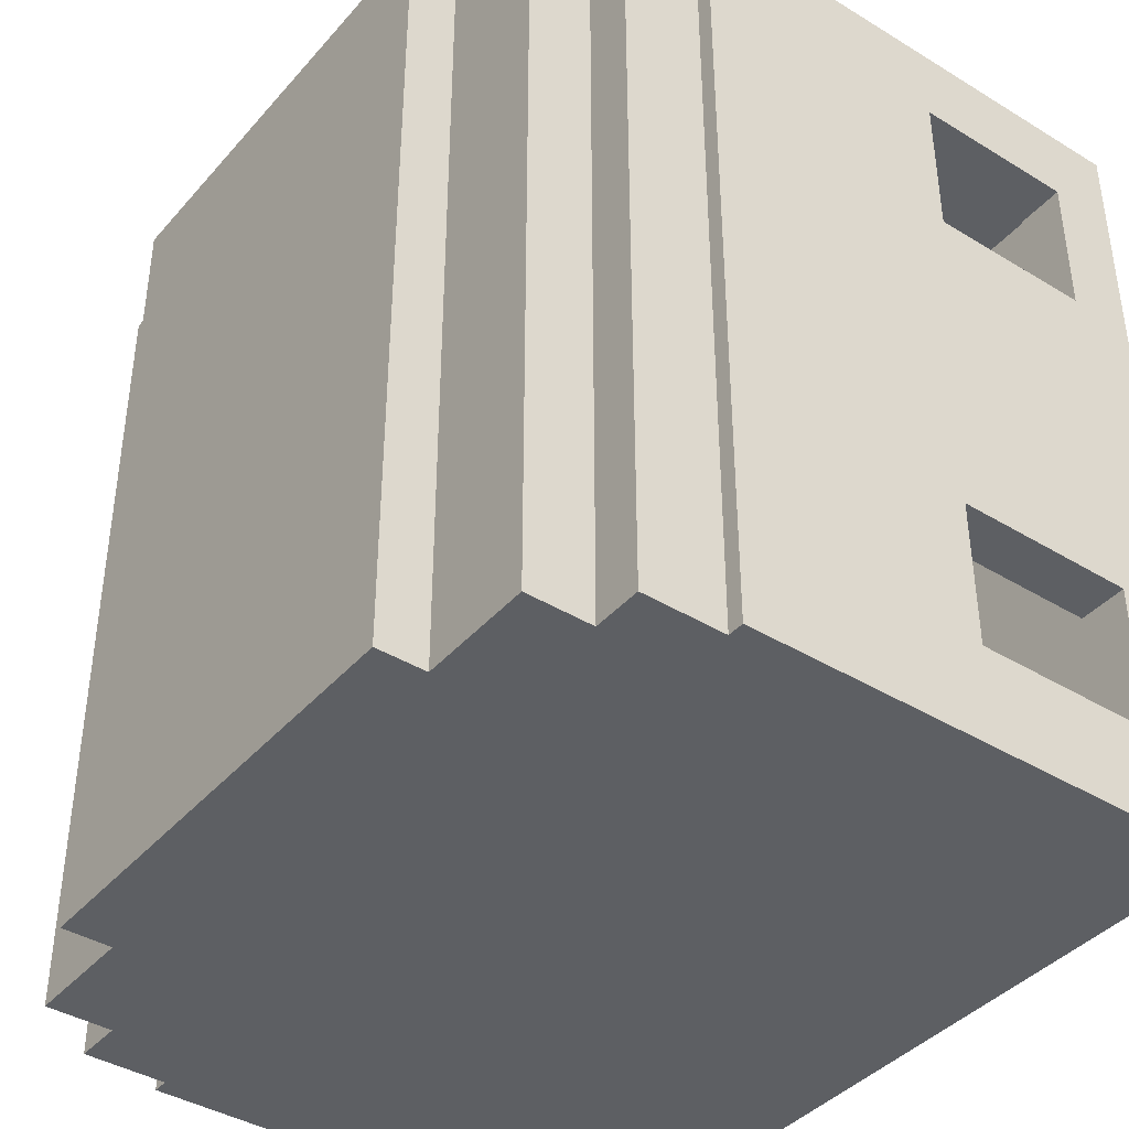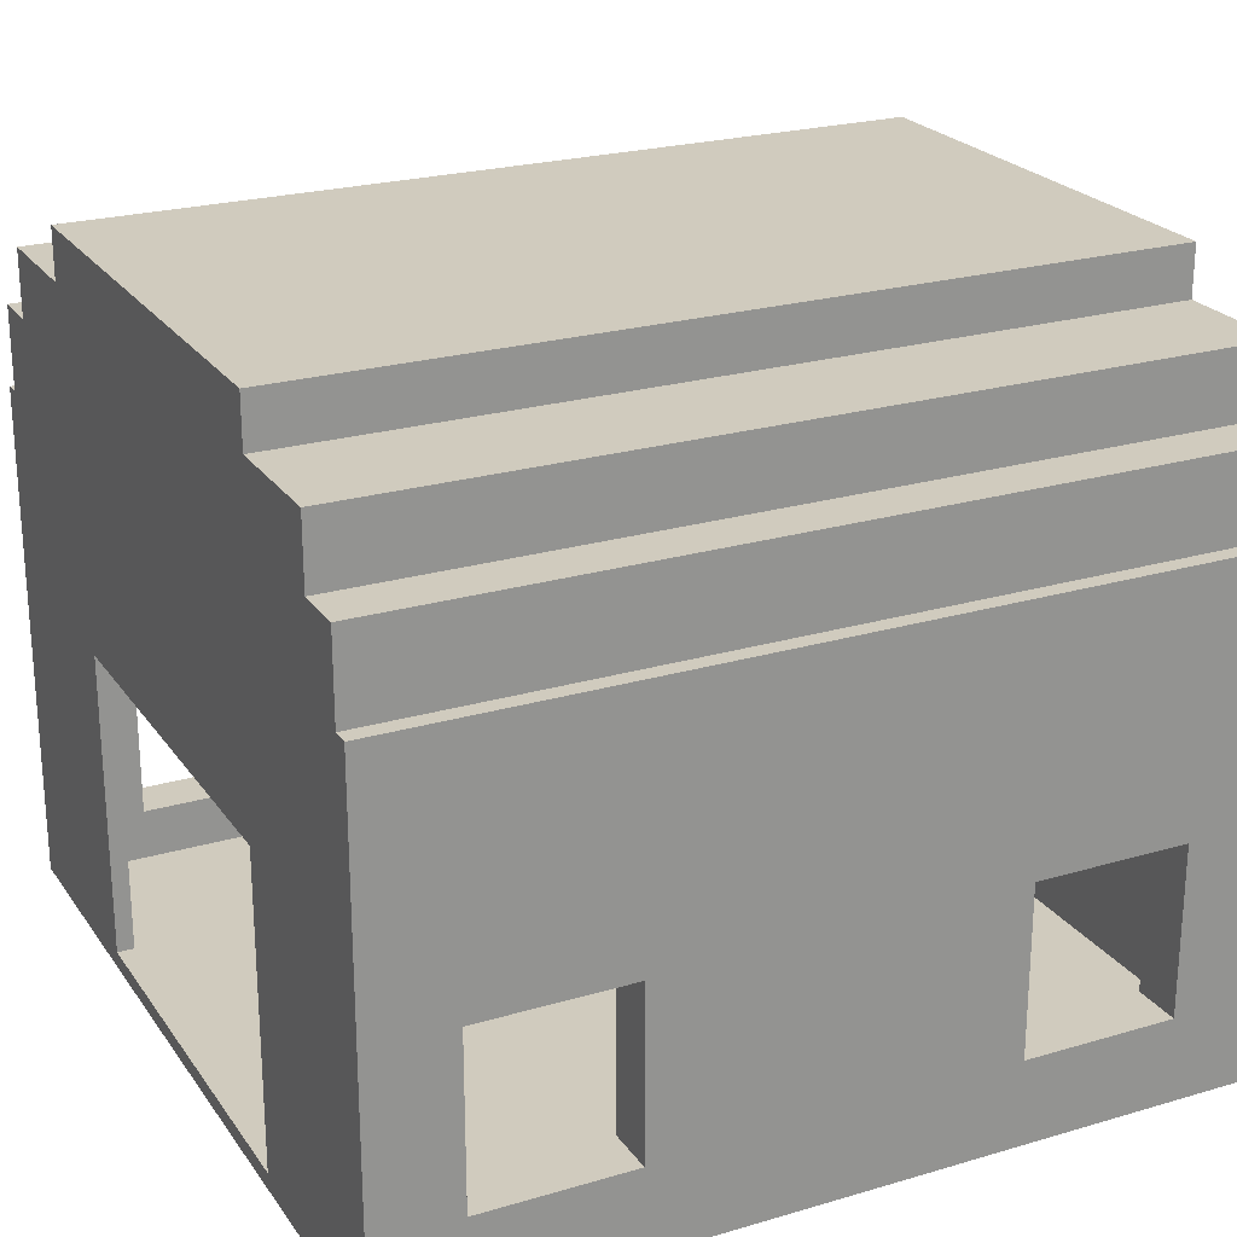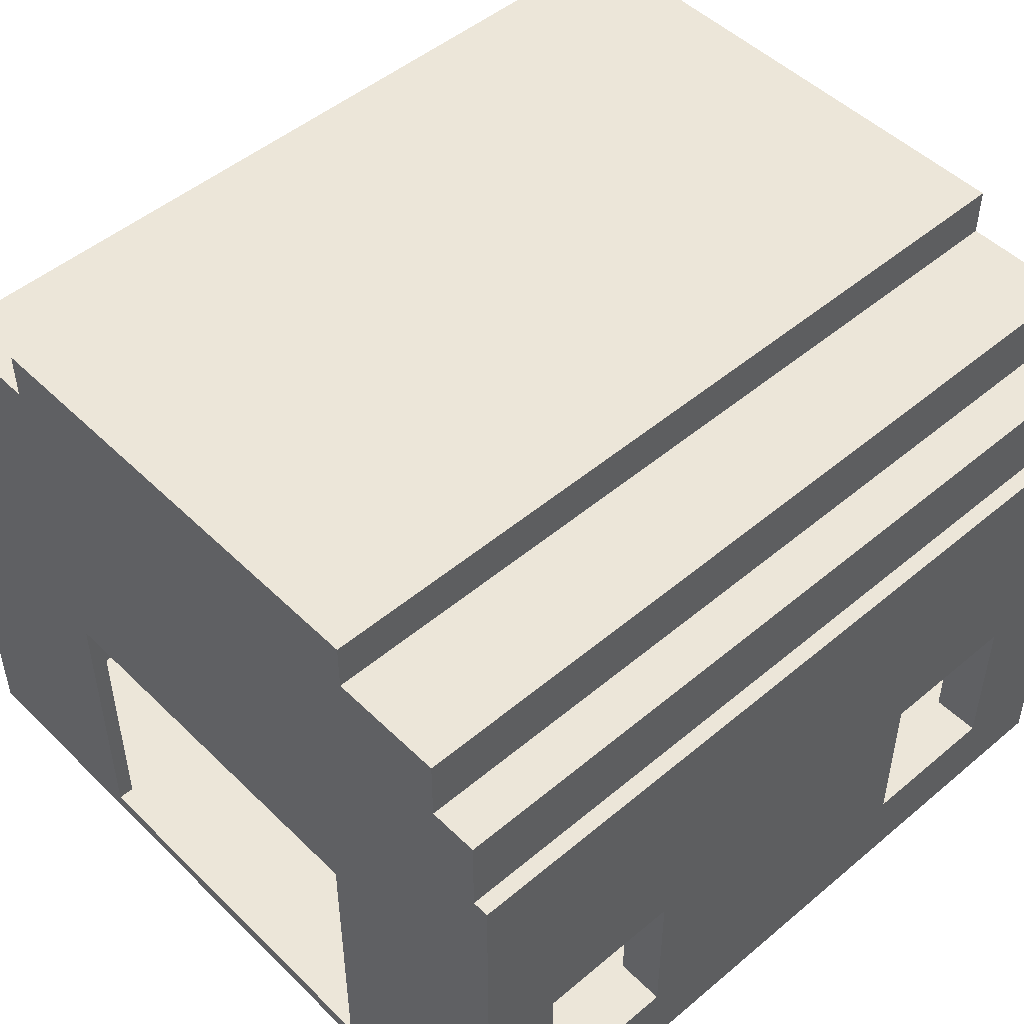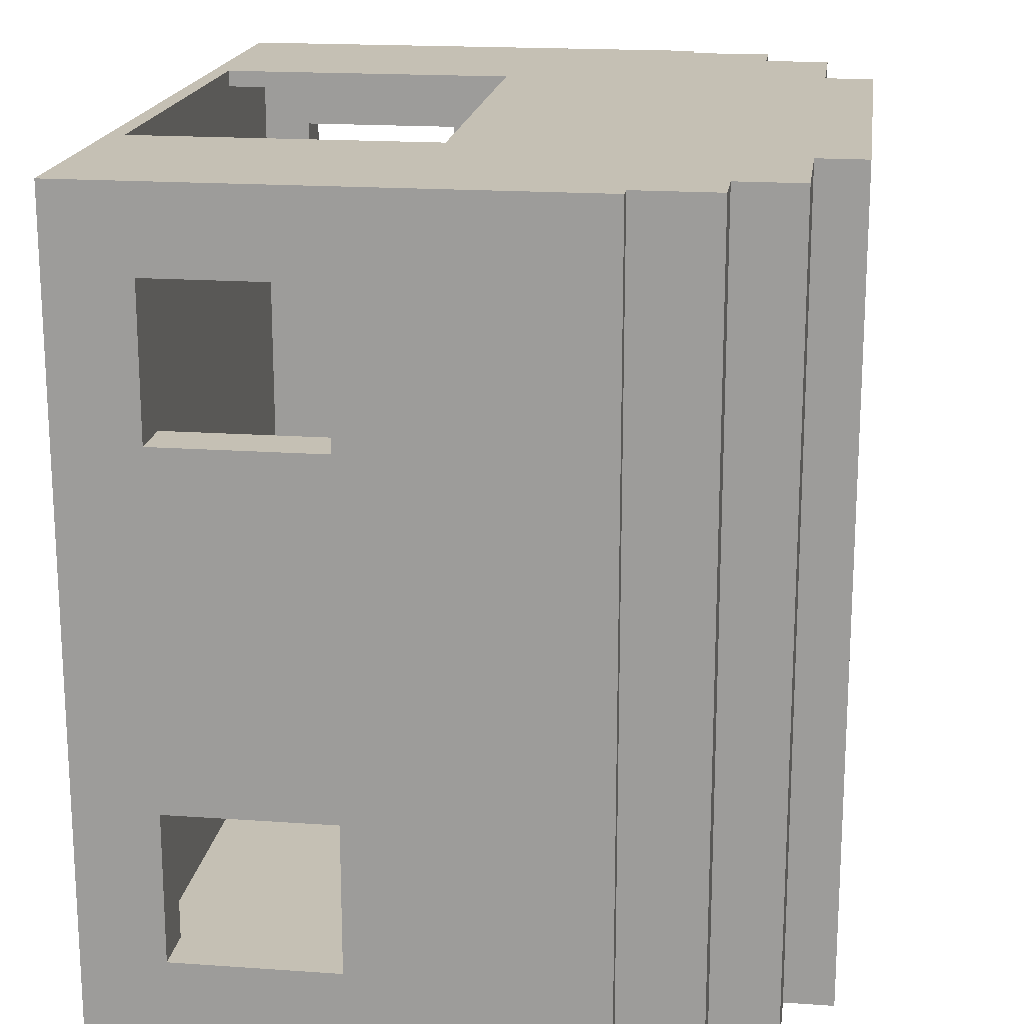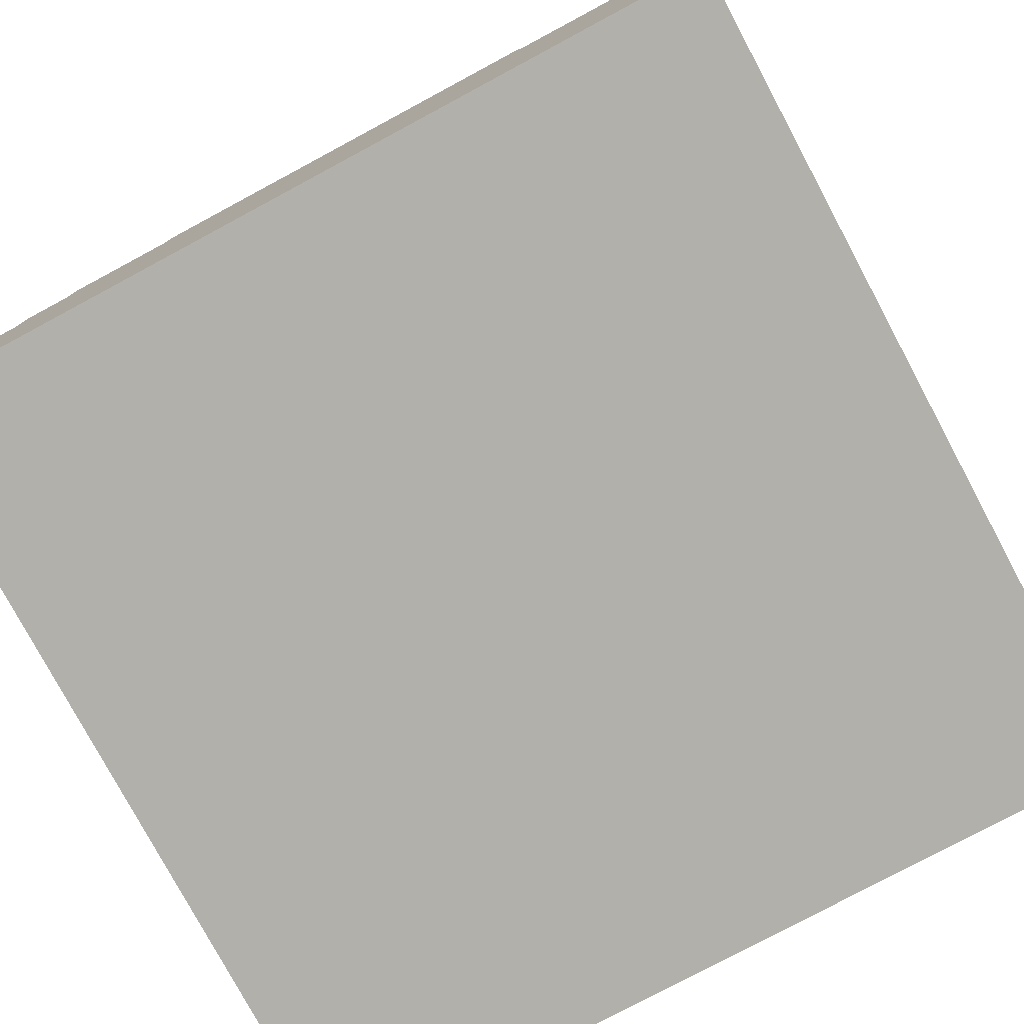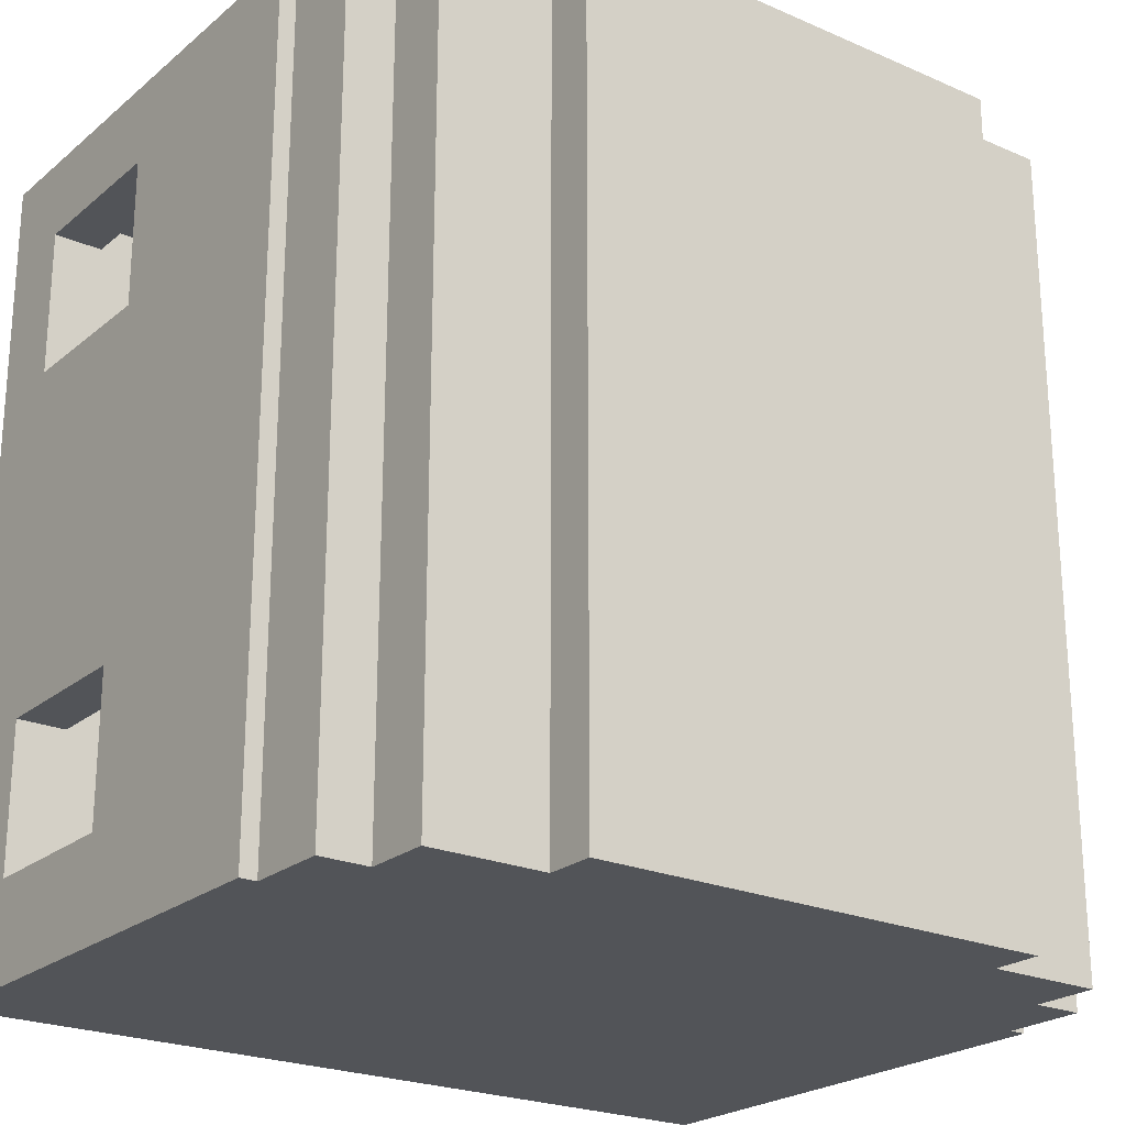
<metadata>
{"format":"obj","ext":"obj","renderer":"f3d","projection":"perspective","resolution":1024,"background":"white","views":[{"elev":-40.4,"azim":-126.8,"up":"+Z"},{"elev":23.5,"azim":63.7,"up":"+Y"},{"elev":49.2,"azim":47.1,"up":"+Y"},{"elev":18.2,"azim":97.8,"up":"+Z"},{"elev":-78.4,"azim":-151.8,"up":"+Y"},{"elev":-23.1,"azim":143.6,"up":"+Z"}]}
</metadata>
<code>
o
v -2.5 0 2.5
v -2.5 0 -2.5
v -2.5 0.4 2
v -2.5 0.4 1.1
v -2.5 0.4 -1
v -2.5 0.4 -1.9
v -2.5 1.4 2
v -2.5 1.4 1.1
v -2.5 1.5 -1
v -2.5 1.5 -1.9
v -2.5 3 2.5
v -2.5 3 -2.5
v -2.4 3 2.5
v -2.4 3 -2.5
v -2.4 3.5 2.5
v -2.4 3.5 -2.5
v -2.1 3.5 2.5
v -2.1 3.5 -2.5
v -2.1 3.9 2.5
v -2.1 3.9 -2.5
v -1.4 3.9 2.5
v -1.4 3.9 -2.5
v -1.4 4.2 2.5
v -1.4 4.2 -2.5
v 1.2 0.1 2.5
v 1.2 0.1 2.4
v 1.2 1.9 2.5
v 1.2 1.9 2.4
v 2 2.7 2.4
v 2 2.7 -2.4
v 2 2.9 2.4
v 2 2.9 -2.4
v 2.2 0.1 2.4
v 2.2 0.1 -2.4
v 2.2 0.5 2
v 2.2 0.5 1.1
v 2.2 0.5 -1
v 2.2 0.5 -1.9
v 2.2 1.5 2
v 2.2 1.5 1.1
v 2.2 1.5 -1
v 2.2 1.5 -1.9
v 2.2 2.7 2.4
v 2.2 2.7 -2.4
v -2.2 0.1 2.4
v -2.2 0.1 -2.4
v -2.2 0.4 2
v -2.2 0.4 1.1
v -2.2 0.4 -1
v -2.2 0.4 -1.9
v -2.2 1.4 2
v -2.2 1.4 1.1
v -2.2 1.5 -1
v -2.2 1.5 -1.9
v -2.2 2.7 2.4
v -2.2 2.7 -2.4
v -2 2.7 2.4
v -2 2.7 -2.4
v -2 2.9 2.4
v -2 2.9 -2.4
v -1.2 0.1 2.5
v -1.2 0.1 2.4
v -1.2 1.9 2.5
v -1.2 1.9 2.4
v 1.4 3.9 2.5
v 1.4 3.9 -2.5
v 1.4 4.2 2.5
v 1.4 4.2 -2.5
v 2.1 3.5 2.5
v 2.1 3.5 -2.5
v 2.1 3.9 2.5
v 2.1 3.9 -2.5
v 2.4 3 2.5
v 2.4 3 -2.5
v 2.4 3.5 2.5
v 2.4 3.5 -2.5
v 2.5 0 2.5
v 2.5 0 -2.5
v 2.5 0.5 2
v 2.5 0.5 1.1
v 2.5 0.5 -1
v 2.5 0.5 -1.9
v 2.5 1.5 2
v 2.5 1.5 1.1
v 2.5 1.5 -1
v 2.5 1.5 -1.9
v 2.5 3 2.5
v 2.5 3 -2.5
v -2.5 0 2.5
v -2.5 3 2.5
v -2.4 3 2.5
v -2.4 3.5 2.5
v -2.1 3.5 2.5
v -2.1 3.9 2.5
v -1.4 3.9 2.5
v -1.4 4.2 2.5
v -1.2 0.1 2.5
v -1.2 1.9 2.5
v 1.2 0.1 2.5
v 1.2 1.9 2.5
v 1.4 3.9 2.5
v 1.4 4.2 2.5
v 2.1 3.5 2.5
v 2.1 3.9 2.5
v 2.4 3 2.5
v 2.4 3.5 2.5
v 2.5 0 2.5
v 2.5 3 2.5
v -2.5 0.4 1.1
v -2.5 1.4 1.1
v -2.2 0.4 1.1
v -2.2 1.4 1.1
v 2.2 0.5 1.1
v 2.2 1.5 1.1
v 2.5 0.5 1.1
v 2.5 1.5 1.1
v -2.5 0.4 -1.9
v -2.5 1.5 -1.9
v -2.2 0.4 -1.9
v -2.2 1.5 -1.9
v 2.2 0.5 -1.9
v 2.2 1.5 -1.9
v 2.5 0.5 -1.9
v 2.5 1.5 -1.9
v -2.2 0.1 -2.4
v -2.2 2.7 -2.4
v -2 2.7 -2.4
v -2 2.9 -2.4
v 2 2.7 -2.4
v 2 2.9 -2.4
v 2.2 0.1 -2.4
v 2.2 2.7 -2.4
v -2.2 0.1 2.4
v -2.2 2.7 2.4
v -2 2.7 2.4
v -2 2.9 2.4
v -1.2 0.1 2.4
v -1.2 1.9 2.4
v 1.2 0.1 2.4
v 1.2 1.9 2.4
v 2 2.7 2.4
v 2 2.9 2.4
v 2.2 0.1 2.4
v 2.2 2.7 2.4
v -2.5 0.4 2
v -2.5 1.4 2
v -2.2 0.4 2
v -2.2 1.4 2
v 2.2 0.5 2
v 2.2 1.5 2
v 2.5 0.5 2
v 2.5 1.5 2
v -2.5 0.4 -1
v -2.5 1.5 -1
v -2.2 0.4 -1
v -2.2 1.5 -1
v 2.2 0.5 -1
v 2.2 1.5 -1
v 2.5 0.5 -1
v 2.5 1.5 -1
v -2.5 0 -2.5
v -2.5 3 -2.5
v -2.4 3 -2.5
v -2.4 3.5 -2.5
v -2.1 3.5 -2.5
v -2.1 3.9 -2.5
v -1.4 3.9 -2.5
v -1.4 4.2 -2.5
v 1.4 3.9 -2.5
v 1.4 4.2 -2.5
v 2.1 3.5 -2.5
v 2.1 3.9 -2.5
v 2.4 3 -2.5
v 2.4 3.5 -2.5
v 2.5 0 -2.5
v 2.5 3 -2.5
v -2.5 0 2.5
v 2.5 0 2.5
v -2.5 0 -2.5
v 2.5 0 -2.5
v -2.5 1.4 2
v -2.2 1.4 2
v -2.5 1.4 1.1
v -2.2 1.4 1.1
v 2.2 1.5 2
v 2.5 1.5 2
v 2.2 1.5 1.1
v 2.5 1.5 1.1
v -2.5 1.5 -1
v -2.2 1.5 -1
v 2.2 1.5 -1
v 2.5 1.5 -1
v -2.5 1.5 -1.9
v -2.2 1.5 -1.9
v 2.2 1.5 -1.9
v 2.5 1.5 -1.9
v -1.2 1.9 2.5
v 1.2 1.9 2.5
v -1.2 1.9 2.4
v 1.2 1.9 2.4
v -2.2 2.7 2.4
v -2 2.7 2.4
v 2 2.7 2.4
v 2.2 2.7 2.4
v -2.2 2.7 -2.4
v -2 2.7 -2.4
v 2 2.7 -2.4
v 2.2 2.7 -2.4
v -2 2.9 2.4
v 2 2.9 2.4
v -2 2.9 -2.4
v 2 2.9 -2.4
v -1.2 0.1 2.5
v 1.2 0.1 2.5
v -2.2 0.1 2.4
v -1.2 0.1 2.4
v 1.2 0.1 2.4
v 2.2 0.1 2.4
v -2.2 0.1 -2.4
v 2.2 0.1 -2.4
v -2.5 0.4 2
v -2.2 0.4 2
v -2.5 0.4 1.1
v -2.2 0.4 1.1
v -2.5 0.4 -1
v -2.2 0.4 -1
v -2.5 0.4 -1.9
v -2.2 0.4 -1.9
v 2.2 0.5 2
v 2.5 0.5 2
v 2.2 0.5 1.1
v 2.5 0.5 1.1
v 2.2 0.5 -1
v 2.5 0.5 -1
v 2.2 0.5 -1.9
v 2.5 0.5 -1.9
v -2.5 3 2.5
v -2.4 3 2.5
v 2.4 3 2.5
v 2.5 3 2.5
v -2.5 3 -2.5
v -2.4 3 -2.5
v 2.4 3 -2.5
v 2.5 3 -2.5
v -2.4 3.5 2.5
v -2.1 3.5 2.5
v 2.1 3.5 2.5
v 2.4 3.5 2.5
v -2.4 3.5 -2.5
v -2.1 3.5 -2.5
v 2.1 3.5 -2.5
v 2.4 3.5 -2.5
v -2.1 3.9 2.5
v -1.4 3.9 2.5
v 1.4 3.9 2.5
v 2.1 3.9 2.5
v -2.1 3.9 -2.5
v -1.4 3.9 -2.5
v 1.4 3.9 -2.5
v 2.1 3.9 -2.5
v -1.4 4.2 2.5
v 1.4 4.2 2.5
v -1.4 4.2 -2.5
v 1.4 4.2 -2.5
f 3 2 1
f 4 2 3
f 5 2 4
f 6 2 5
f 7 3 1
f 8 5 4
f 9 5 8
f 9 8 7
f 10 2 6
f 11 9 7
f 11 10 9
f 11 7 1
f 12 2 10
f 12 10 11
f 15 14 13
f 16 14 15
f 19 18 17
f 20 18 19
f 23 22 21
f 24 22 23
f 27 26 25
f 28 26 27
f 31 30 29
f 32 30 31
f 35 34 33
f 36 34 35
f 37 34 36
f 38 34 37
f 39 35 33
f 40 37 36
f 41 37 40
f 42 34 38
f 43 41 40
f 43 42 41
f 43 39 33
f 43 40 39
f 44 34 42
f 44 42 43
f 45 46 47
f 47 46 48
f 48 46 49
f 49 46 50
f 45 47 51
f 48 49 52
f 52 49 53
f 51 52 53
f 50 46 54
f 51 53 55
f 53 54 55
f 45 51 55
f 54 46 56
f 55 54 56
f 57 58 59
f 59 58 60
f 61 62 63
f 63 62 64
f 65 66 67
f 67 66 68
f 69 70 71
f 71 70 72
f 73 74 75
f 75 74 76
f 77 78 79
f 79 78 80
f 80 78 81
f 81 78 82
f 77 79 83
f 80 81 84
f 84 81 85
f 82 78 86
f 84 85 87
f 85 86 87
f 77 83 87
f 83 84 87
f 86 78 88
f 87 86 88
f 91 90 89
f 93 92 91
f 95 94 93
f 97 91 89
f 97 96 95
f 97 95 93
f 97 93 91
f 98 96 97
f 99 97 89
f 100 96 98
f 101 96 100
f 101 100 99
f 102 96 101
f 103 101 99
f 104 101 103
f 105 103 99
f 106 103 105
f 107 99 89
f 107 105 99
f 108 105 107
f 111 110 109
f 112 110 111
f 115 114 113
f 116 114 115
f 119 118 117
f 120 118 119
f 123 122 121
f 124 122 123
f 127 126 125
f 129 127 125
f 129 128 127
f 130 128 129
f 131 129 125
f 132 129 131
f 133 134 135
f 133 135 137
f 135 136 137
f 137 136 138
f 138 136 140
f 140 136 141
f 139 140 141
f 141 136 142
f 139 141 143
f 143 141 144
f 145 146 147
f 147 146 148
f 149 150 151
f 151 150 152
f 153 154 155
f 155 154 156
f 157 158 159
f 159 158 160
f 161 162 163
f 163 164 165
f 165 166 167
f 165 167 169
f 167 168 169
f 169 168 170
f 163 165 171
f 165 169 171
f 171 169 172
f 161 163 173
f 163 171 173
f 173 171 174
f 161 173 175
f 175 173 176
f 179 178 177
f 180 178 179
f 183 182 181
f 184 182 183
f 187 186 185
f 188 186 187
f 193 190 189
f 194 190 193
f 195 192 191
f 196 192 195
f 199 198 197
f 200 198 199
f 205 202 201
f 206 202 205
f 207 204 203
f 208 204 207
f 211 210 209
f 212 210 211
f 213 214 216
f 216 214 217
f 215 216 219
f 217 218 219
f 216 217 219
f 219 218 220
f 221 222 223
f 223 222 224
f 225 226 227
f 227 226 228
f 229 230 231
f 231 230 232
f 233 234 235
f 235 234 236
f 237 238 241
f 241 238 242
f 239 240 243
f 243 240 244
f 245 246 249
f 249 246 250
f 247 248 251
f 251 248 252
f 253 254 257
f 257 254 258
f 255 256 259
f 259 256 260
f 261 262 263
f 263 262 264

</code>
